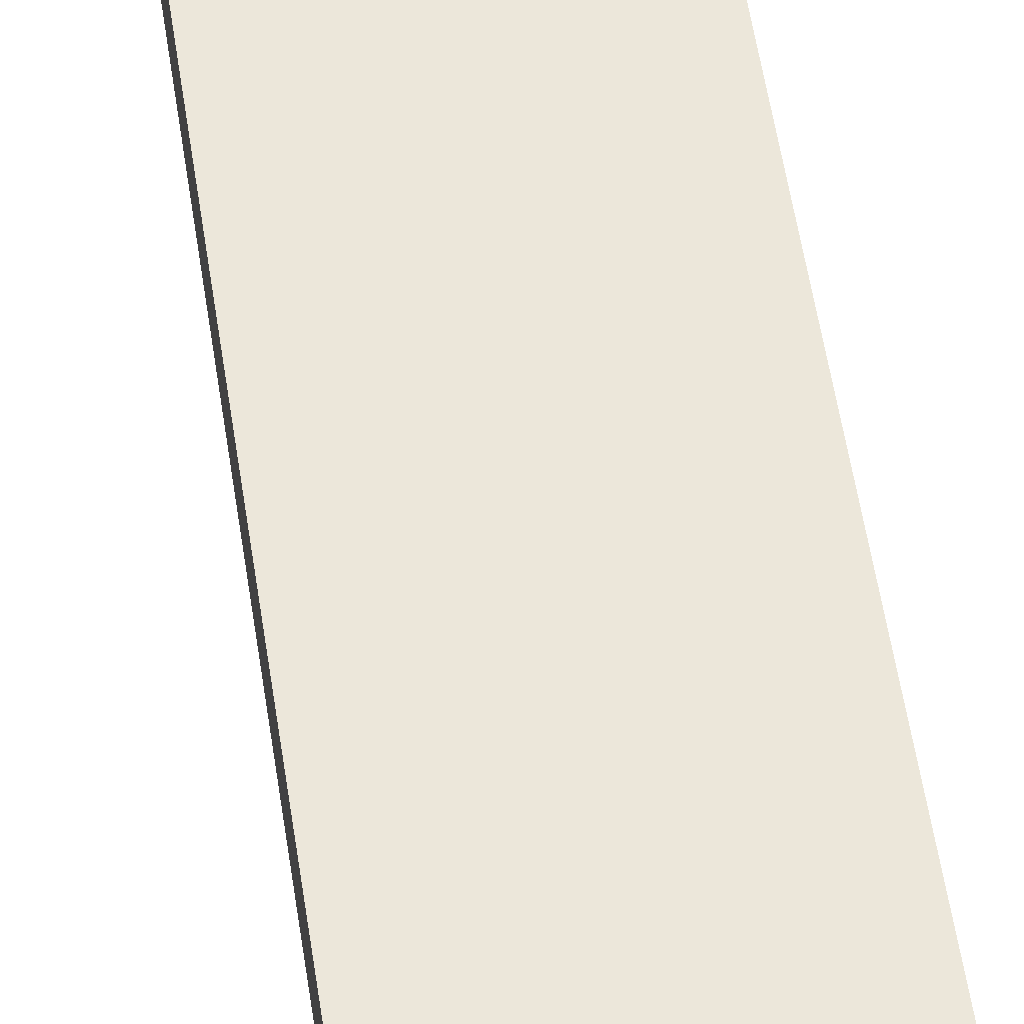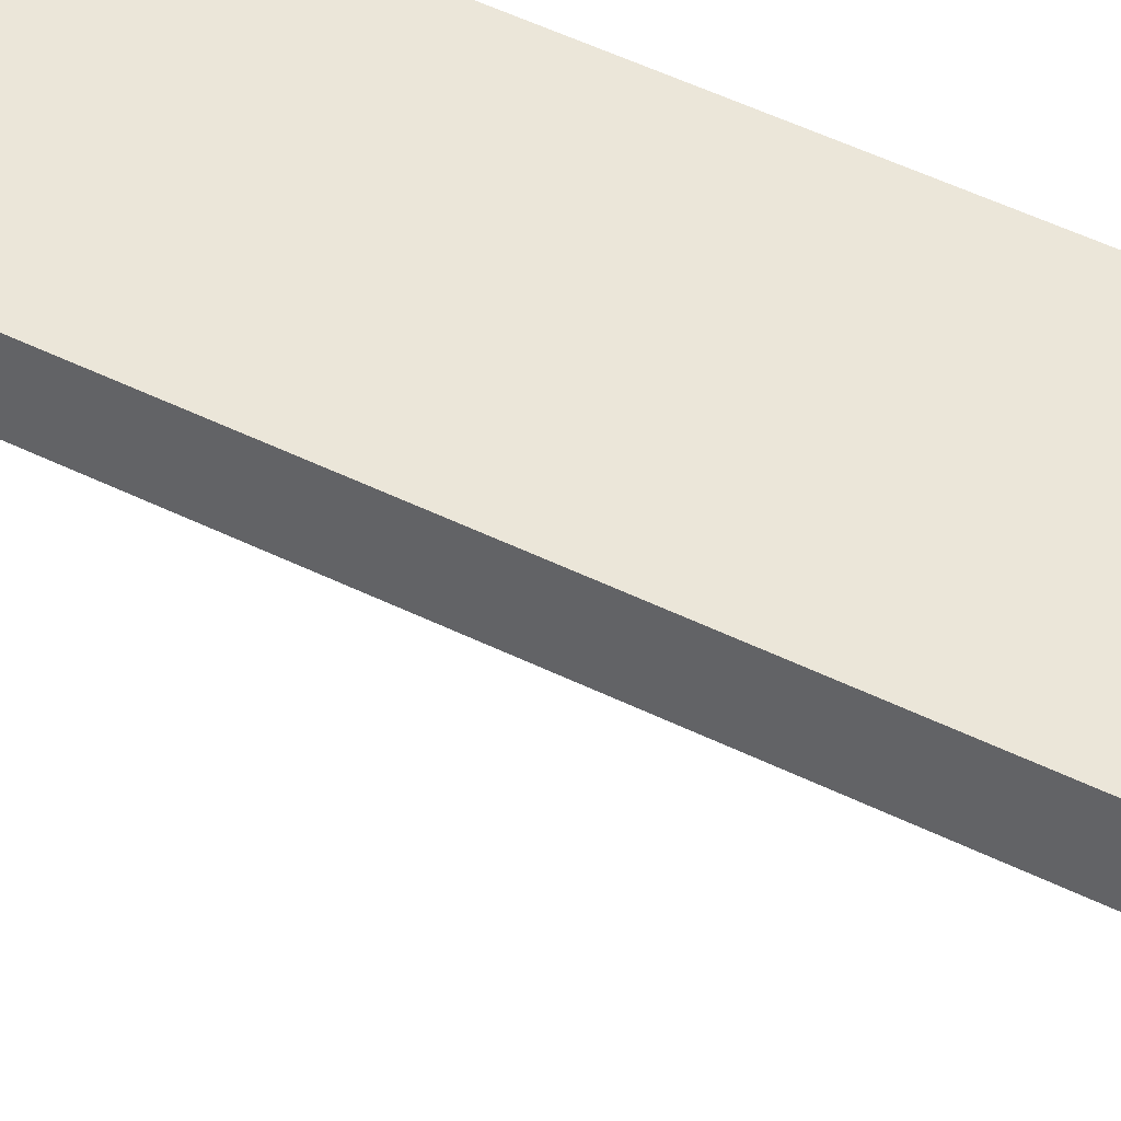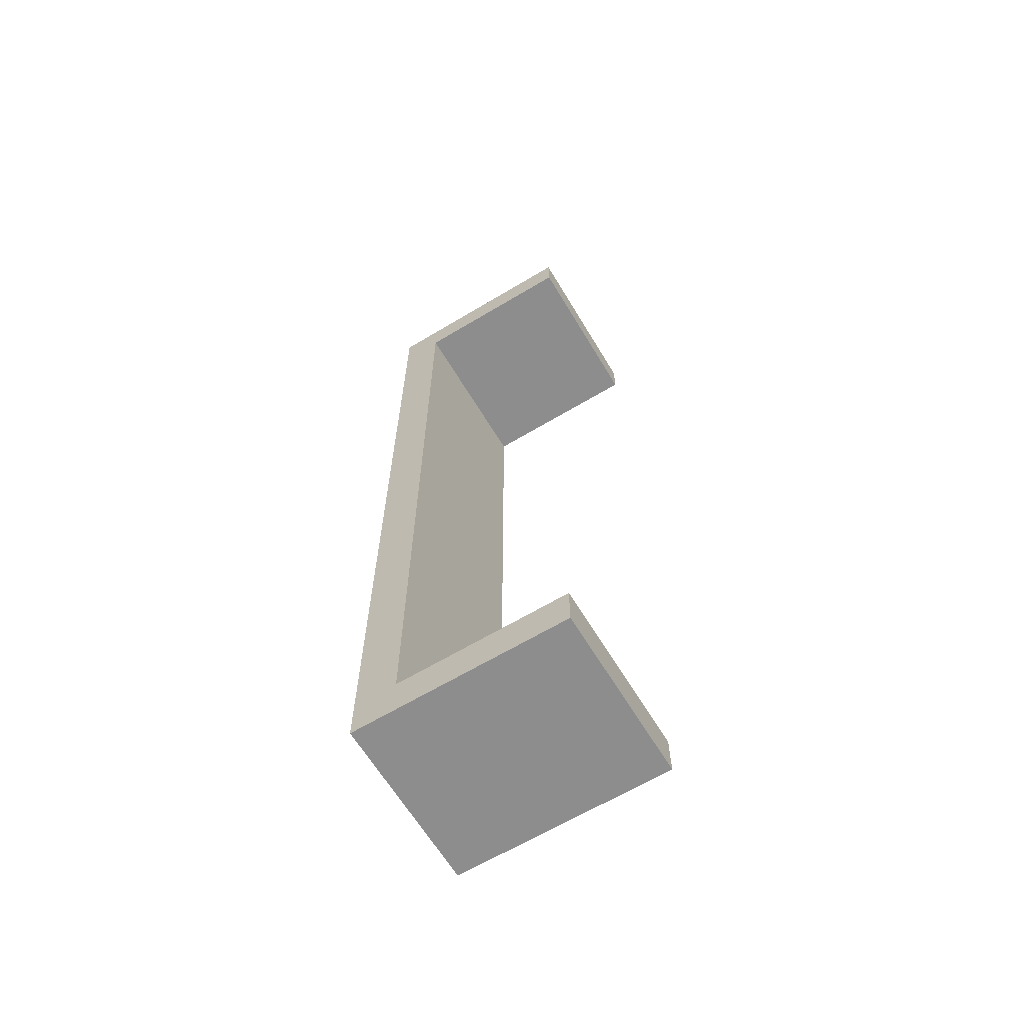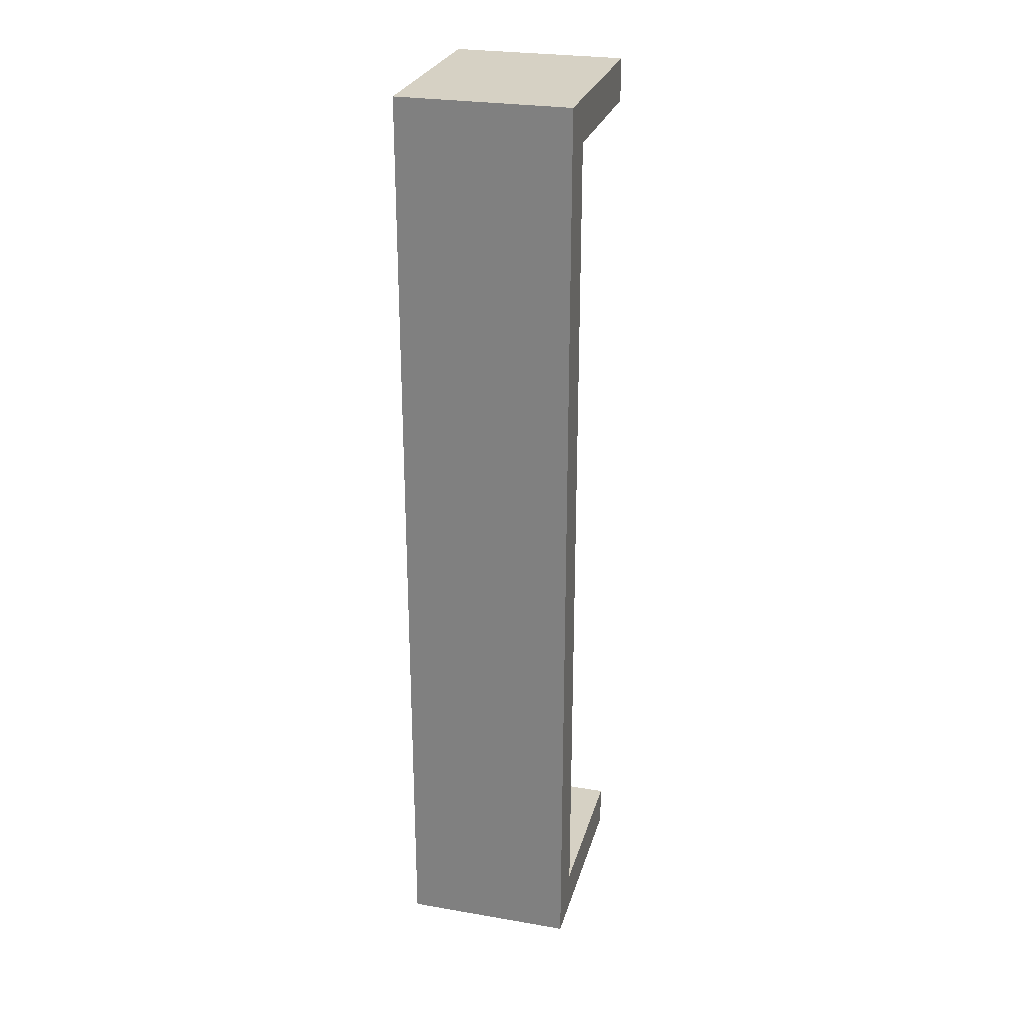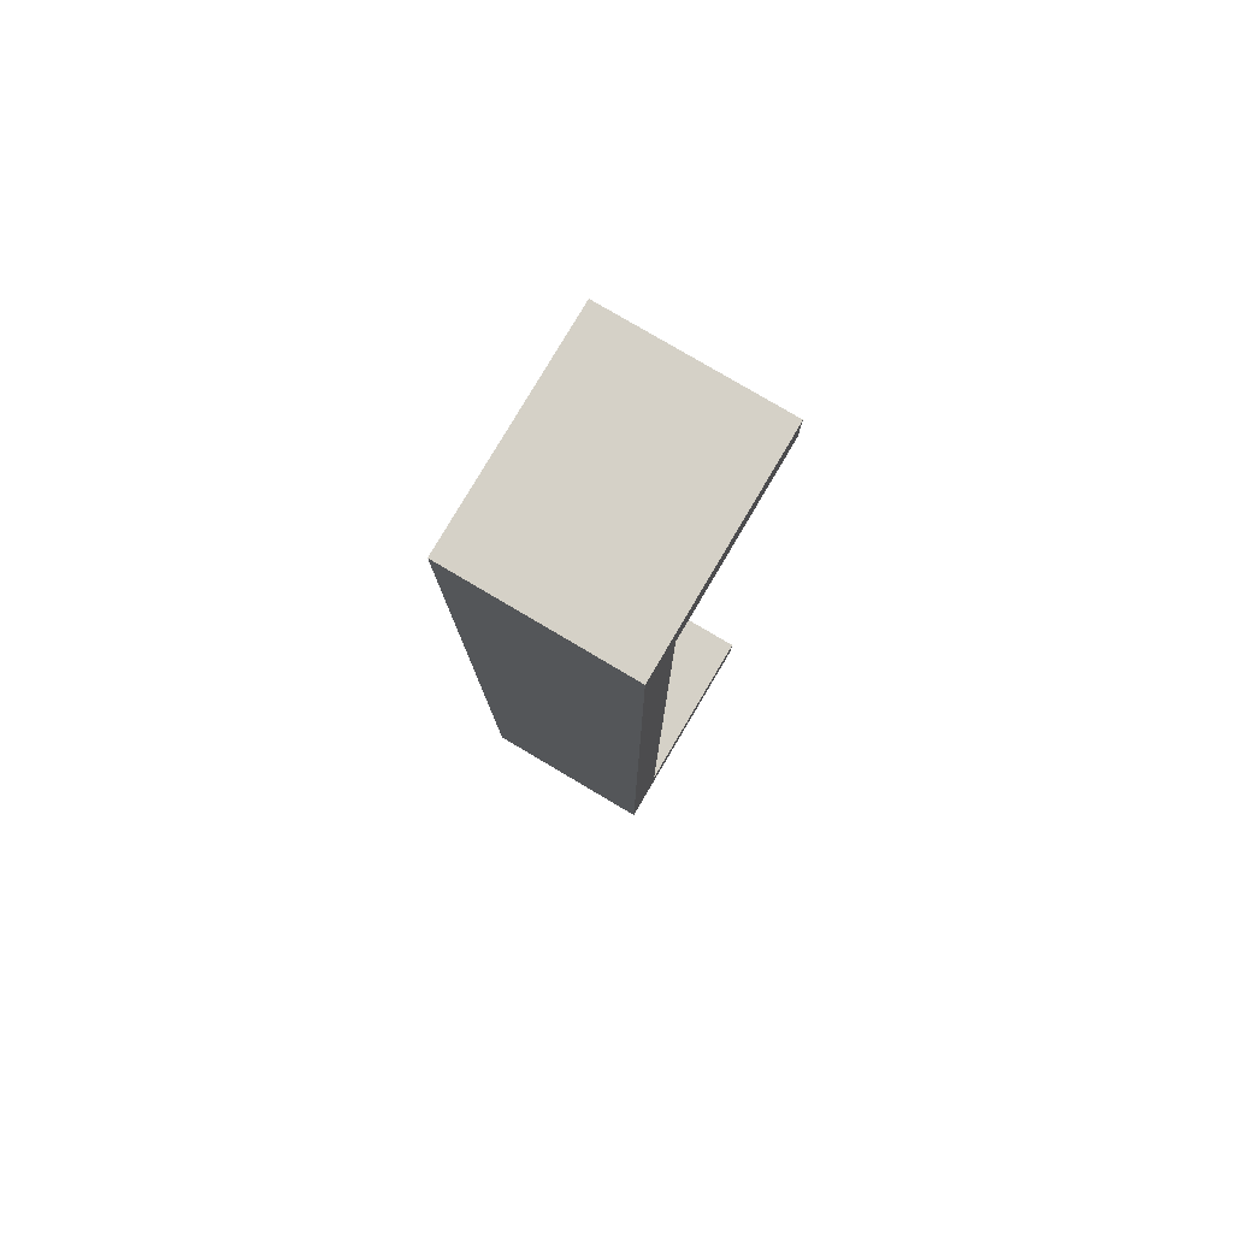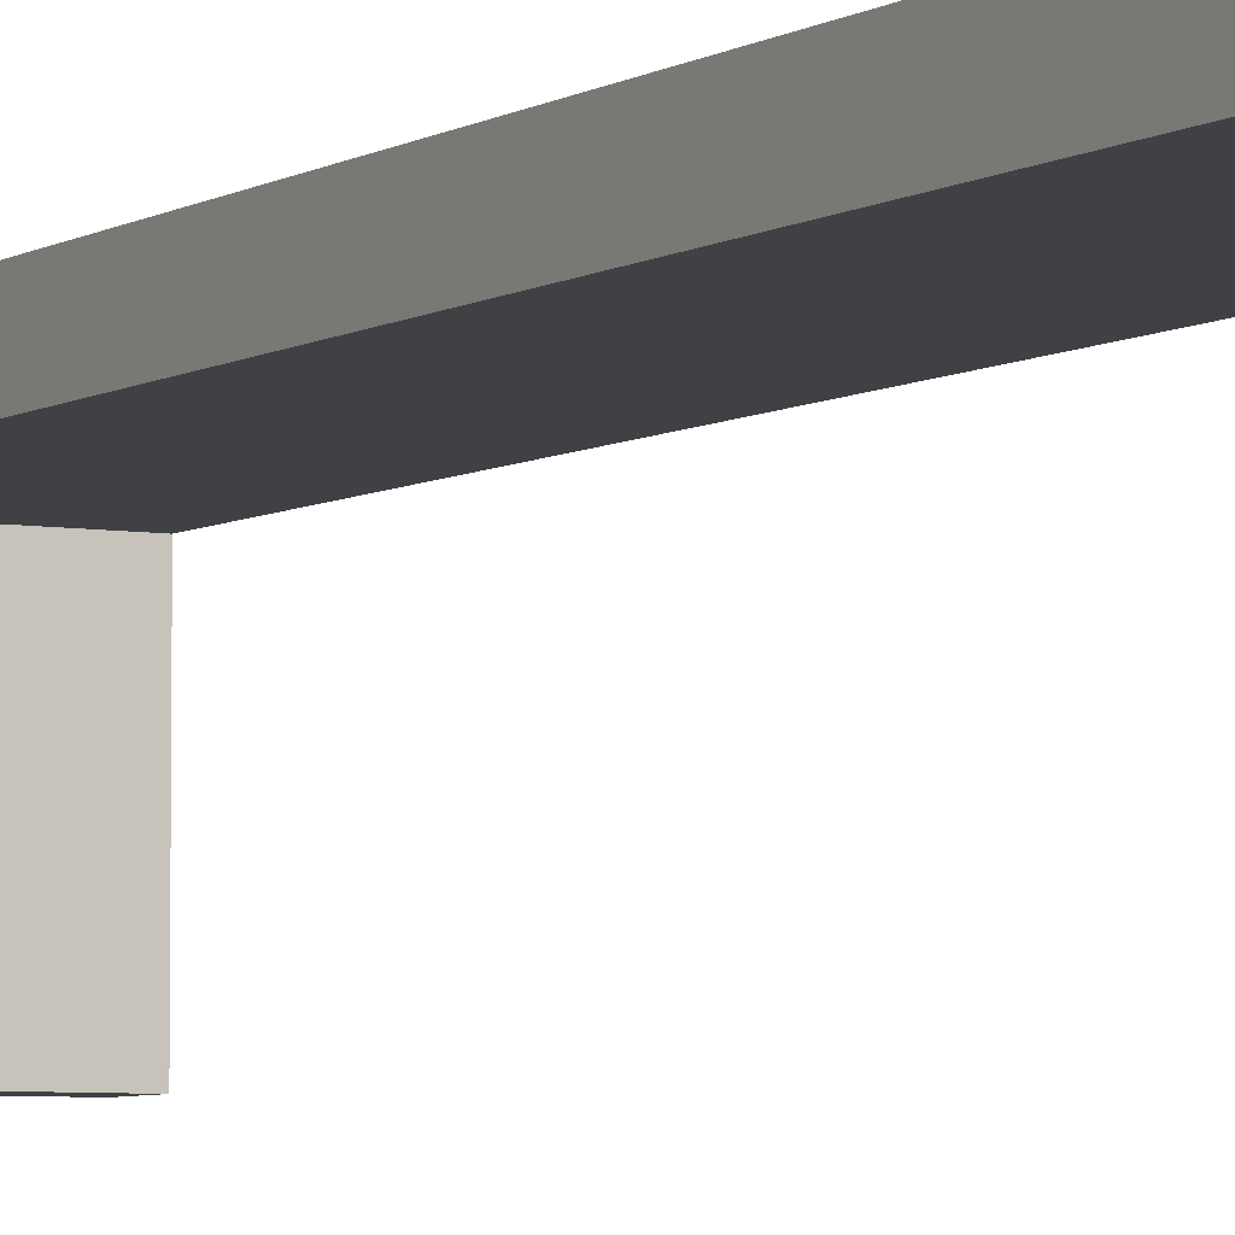
<metadata>
{"format":"obj","ext":"obj","renderer":"f3d","projection":"perspective","resolution":1024,"background":"white","views":[{"elev":53.1,"azim":-8.3,"up":"+Y"},{"elev":48.0,"azim":-60.8,"up":"+Y"},{"elev":-64.6,"azim":-58.9,"up":"+Z"},{"elev":26.7,"azim":-165.1,"up":"+Z"},{"elev":79.3,"azim":-149.4,"up":"+Z"},{"elev":-5.3,"azim":-29.5,"up":"+Y"}]}
</metadata>
<code>
o mesh6.001_mesh6-geometry
o mesh5.001_mesh5-geometry
v -0.08729 0.06547 -0.4801
v 0.08729 0.06547 0.4801
v -0.08729 0.06547 0.4801
v 0.08729 0.06547 -0.4801
v -0.08729 0.1091 0.4801
v 0.08729 0.1091 -0.4801
v 0.08729 0.1091 0.4801
v -0.08729 0.1091 -0.4801
f 1 2 3
f 2 1 4
f 3 2 1
f 4 1 2
f 2 5 3
f 3 5 2
f 5 1 3
f 3 1 5
f 1 6 4
f 4 6 1
f 6 2 4
f 4 2 6
f 5 2 7
f 7 2 5
f 1 5 8
f 8 5 1
f 6 1 8
f 8 1 6
f 2 6 7
f 7 6 2
f 6 5 7
f 7 5 6
f 5 6 8
f 8 6 5
o mesh4.001_mesh4-geometry
o mesh3.001_mesh3-geometry
v -0.08729 0.06547 -0.4364
v -0.08729 -0.1091 -0.4801
v -0.08729 -0.1091 -0.4364
v -0.08729 0.06547 -0.4801
v 0.08729 -0.1091 -0.4364
v 0.08729 0.06547 -0.4801
v 0.08729 -0.1091 -0.4801
v 0.08729 0.06547 -0.4364
f 9 10 11
f 10 9 12
f 11 10 9
f 12 9 10
f 10 13 11
f 11 13 10
f 13 9 11
f 11 9 13
f 9 14 12
f 12 14 9
f 14 10 12
f 12 10 14
f 13 10 15
f 15 10 13
f 9 13 16
f 16 13 9
f 14 9 16
f 16 9 14
f 10 14 15
f 15 14 10
f 14 13 15
f 15 13 14
f 13 14 16
f 16 14 13
o mesh2.001_mesh2-geometry
o mesh1.001_mesh1-geometry
v -0.08729 0.06547 0.4801
v -0.08729 -0.1091 0.4364
v -0.08729 -0.1091 0.4801
v -0.08729 0.06547 0.4364
v 0.08729 -0.1091 0.4801
v 0.08729 0.06547 0.4364
v 0.08729 -0.1091 0.4364
v 0.08729 0.06547 0.4801
f 17 18 19
f 18 17 20
f 19 18 17
f 20 17 18
f 18 21 19
f 19 21 18
f 21 17 19
f 19 17 21
f 17 22 20
f 20 22 17
f 22 18 20
f 20 18 22
f 21 18 23
f 23 18 21
f 17 21 24
f 24 21 17
f 22 17 24
f 24 17 22
f 18 22 23
f 23 22 18
f 22 21 23
f 23 21 22
f 21 22 24
f 24 22 21

</code>
